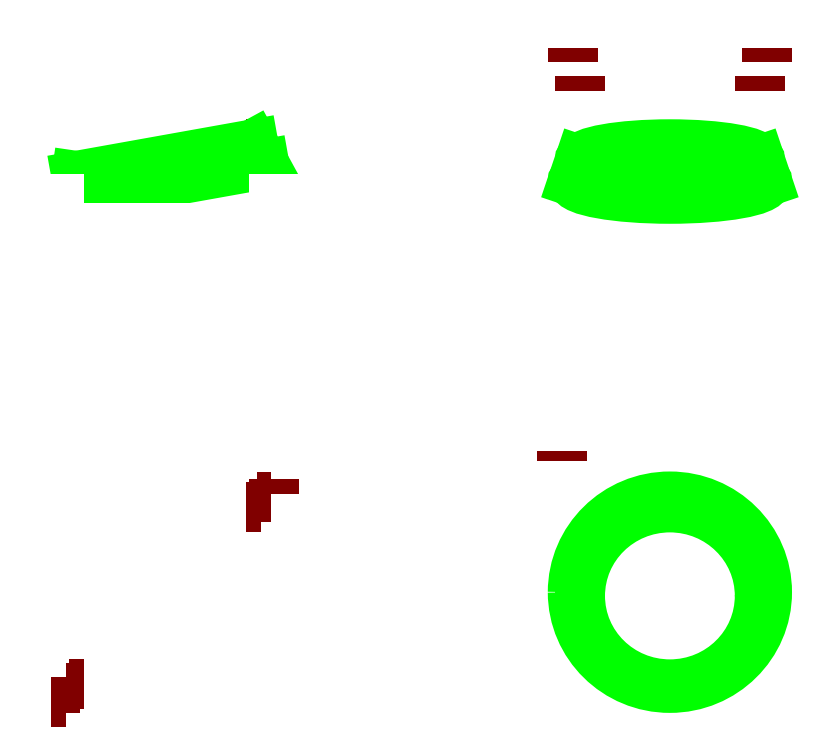
<metadata>
{"format":"dxf","ext":"dxf","renderer":"ezdxf+matplotlib","layout":"modelspace","background":"white","min_lineweight":24,"dpi":150}
</metadata>
<code>
0
SECTION
2
ENTITIES
0
XLINE
8
@Construction Lines
10
200
20
-200
30
0
11
1
21
0
31
0
0
XLINE
8
@Construction Lines
10
-200
20
-200
30
0
11
0
21
1
31
0
0
XLINE
8
@Construction Lines
10
-200
20
200
30
0
11
1
21
0
31
0
0
XLINE
8
@Construction Lines
10
-500
20
200
30
0
11
0
21
1
31
0
0
XLINE
8
@Construction Lines
10
-500
20
-500
30
0
11
1
21
0
31
0
0
XLINE
8
@Construction Lines
10
500
20
160
30
0
11
0
21
1
31
0
0
XLINE
8
@Construction Lines
10
-500
20
210
30
0
11
1
21
0
31
0
0
XLINE
8
@Construction Lines
10
-480
20
210
30
0
11
0
21
1
31
0
0
XLINE
8
@Construction Lines
10
-480
20
-480
30
0
11
1
21
0
31
0
0
XLINE
8
@Construction Lines
10
-200
20
160
30
0
11
1
21
0
31
0
0
XLINE
8
@Construction Lines
10
200
20
-160
30
0
11
0
21
1
31
0
0
XLINE
8
@Construction Lines
10
-229.1
20
275.7
30
0
11
1
21
0
31
0
0
XLINE
8
@Construction Lines
10
-213.9
20
248
30
0
11
1
21
0
31
0
0
XLINE
8
@Construction Lines
10
-475.1
20
231.7
30
0
11
1
21
0
31
0
0
XLINE
8
@Construction Lines
10
-200
20
250
30
0
11
1
21
0
31
0
0
XLINE
8
@Construction Lines
10
-475.1
20
231.7
30
0
11
0
21
1
31
0
0
XLINE
8
@Construction Lines
10
-229.1
20
275.7
30
0
11
0
21
1
31
0
0
XLINE
8
@Construction Lines
10
-213.9
20
248
30
0
11
0
21
1
31
0
0
XLINE
8
@Construction Lines
10
-475.1
20
-475.1
30
0
11
1
21
0
31
0
0
XLINE
8
@Construction Lines
10
-213.9
20
-213.9
30
0
11
1
21
0
31
0
0
XLINE
8
@Construction Lines
10
-229.1
20
-229.1
30
0
11
1
21
0
31
0
0
XLINE
8
@Construction Lines
10
215
20
400
30
0
11
0
21
1
31
0
0
XLINE
8
@Construction Lines
10
225
20
360
30
0
11
0
21
1
31
0
0
XLINE
8
@Construction Lines
10
485
20
400
30
0
11
0
21
1
31
0
0
XLINE
8
@Construction Lines
10
475
20
360
30
0
11
0
21
1
31
0
0
RAY
8
@Axes
10
-2e-16
20
0
30
0
11
-2.779
21
-2.779
31
0
0
XLINE
8
@Axes
10
-2e-16
20
0
30
0
11
1e-16
21
1
31
0
0
XLINE
8
@Axes
10
-2e-16
20
0
30
0
11
1
21
0
31
0
0
MTEXT
8
@Axes
10
-15
20
15
30
0
40
5
41
0
71
9
72
1
1
\fOCR A Std|b0|i0|c0|p0;\H30;Side
7
textstyle0
50
0
73
2
44
1
0
MTEXT
8
@Axes
10
15
20
15
30
0
40
5
41
0
71
7
72
1
1
\fOCR A Std|b0|i0|c0|p0;\H30;Front
7
textstyle1
50
0
73
2
44
1
0
MTEXT
8
@Axes
10
15
20
-15
30
0
40
5
41
0
71
1
72
1
1
\fOCR A Std|b0|i0|c0|p0;\H30;Top
7
textstyle2
50
0
73
2
44
1
0
LINE
8
@Axes
10
0
20
-60
30
0
11
160
21
-60
31
0
0
LINE
8
@Axes
10
160
20
-60
30
0
11
160
21
60
31
0
0
LINE
8
@Axes
10
160
20
60
30
0
11
-160
21
60
31
0
0
LINE
8
@Axes
10
-160
20
60
30
0
11
-160
21
0
31
0
0
LINE
8
Support
10
-200
20
250
30
0
11
-200
21
200
31
0
0
LINE
8
Support
10
-200
20
200
30
0
11
-500
21
200
31
0
0
LINE
8
Support
10
201
20
200
30
0
11
500
21
200
31
0
0
LINE
8
Support
10
200
20
250
30
0
11
500
21
250
31
0
0
LINE
8
Support
10
500
20
250
30
0
11
500
21
200
31
0
0
LINE
8
Support
10
500
20
200
30
0
11
200
21
200
31
0
0
LINE
8
Support
10
200
20
200
30
0
11
200
21
250
31
0
0
LINE
8
Support
10
200
20
-200
30
0
11
500
21
-200
31
0
0
LINE
8
Support
10
500
20
-200
30
0
11
500
21
-500
31
0
0
LINE
8
Support
10
500
20
-500
30
0
11
200
21
-500
31
0
0
LINE
8
Support
10
200
20
-500
30
0
11
200
21
-200
31
0
0
LINE
8
Support
10
-500
20
210
30
0
11
-480
21
210
31
0
0
LINE
8
Support
10
-480
20
210
30
0
11
-480
21
200
31
0
0
LINE
8
Support
10
-480
20
200
30
0
11
-500
21
200
31
0
0
LINE
8
Support
10
-500
20
200
30
0
11
-500
21
210
31
0
0
LINE
8
Support
10
-480
20
200
30
0
11
-200
21
250
31
0
0
LINE
8
Support
10
200
20
210
30
0
11
500
21
210
31
0
0
LINE
8
Support
10
200
20
-480
30
0
11
500
21
-480
31
0
0
LINE
8
Bowl
10
-479.7
20
200.4
30
0
11
-213.9
21
248
31
0
0
LINE
8
Bowl
10
-213.9
20
248
30
0
11
-229.1
21
275.7
31
0
0
LINE
8
Bowl
10
-229.1
20
275.7
30
0
11
-475.1
21
231.7
31
0
0
LINE
8
Bowl
10
-475.1
20
231.7
30
0
11
-479.7
21
200.4
31
0
0
CIRCLE
8
Bowl
10
0
20
0
30
0
40
0
0
CIRCLE
8
Bowl
10
0
20
0
30
0
40
0
0
CIRCLE
8
Bowl
10
0
20
0
30
0
40
0
0
CIRCLE
8
Bowl
10
0
20
0
30
0
40
0
0
DIMENSION
8
@Dimensions
10
-100
20
250
30
0
11
-118.8
21
205
31
0
70
0
71
8
72
2
74
0
75
0
41
1
42
0
1

3
Standard
13
-200
23
250
33
0
14
-200
24
160
34
0
50
90
0
LINE
8
Support
10
200
20
200
30
0
11
200
21
160
31
0
0
LINE
8
Support
10
200
20
160
30
0
11
500
21
160
31
0
0
LINE
8
Support
10
500
20
160
30
0
11
500
21
200
31
0
0
LINE
8
Support
10
-500
20
200
30
0
11
-500
21
160
31
0
0
LINE
8
Support
10
-500
20
160
30
0
11
-200
21
160
31
0
0
LINE
8
Support
10
-200
20
160
30
0
11
-200
21
200
31
0
0
DIMENSION
8
@Dimensions
10
-550
20
210
30
0
11
-568.8
21
228.7
31
0
70
0
71
8
72
2
74
0
75
0
41
1
42
0
1

3
Standard
13
-500
23
210
33
0
14
-500
24
200
34
0
50
90
0
DIMENSION
8
@Dimensions
10
-600
20
200
30
0
11
-618.8
21
180
31
0
70
0
71
8
72
2
74
0
75
0
41
1
42
0
1

3
Standard
13
-500
23
200
33
0
14
-500
24
160
34
0
50
90
0
DIMENSION
8
@Dimensions
10
-150
20
250
30
0
11
-168.8
21
225
31
0
70
0
71
8
72
2
74
0
75
0
41
1
42
0
1

3
Standard
13
-200
23
250
33
0
14
-200
24
200
34
0
50
90
0
DIMENSION
8
@Dimensions
10
-500
20
100
30
0
11
-458.5
21
118.8
31
0
70
0
71
8
72
2
74
0
75
0
41
1
42
0
1

3
Standard
13
-500
23
160
33
0
14
-480
24
160
34
0
50
0
0
DIMENSION
8
@Dimensions
10
215
20
400
30
0
11
350
21
418.8
31
0
70
0
71
8
72
2
74
0
75
0
41
1
42
0
1

3
Standard
13
215
23
246.4
33
0
14
485
24
246.4
34
0
50
0
0
DIMENSION
8
@Dimensions
10
225
20
360
30
0
11
350
21
378.8
31
0
70
0
71
8
72
2
74
0
75
0
41
1
42
0
1

3
Standard
13
225
23
274.6
33
0
14
475
24
274.6
34
0
50
0
0
DIMENSION
8
@Dimensions
10
200
20
100
30
0
11
350
21
118.8
31
0
70
0
71
8
72
2
74
0
75
0
41
1
42
0
1

3
Standard
13
200
23
160
33
0
14
500
24
160
34
0
50
0
0
DIMENSION
8
@Dimensions
10
150
20
-200
30
0
11
131.2
21
-340
31
0
70
0
71
8
72
2
74
0
75
0
41
1
42
0
1

3
Standard
13
200
23
-200
33
0
14
200
24
-480
34
0
50
90
0
DIMENSION
8
@Dimensions
10
150
20
-480
30
0
11
131.2
21
-458.5
31
0
70
0
71
8
72
2
74
0
75
0
41
1
42
0
1

3
Standard
13
200
23
-480
33
0
14
200
24
-500
34
0
50
90
0
DIMENSION
8
@Dimensions
10
-480
20
100
30
0
11
-340
21
118.8
31
0
70
0
71
8
72
2
74
0
75
0
41
1
42
0
1

3
Standard
13
-480
23
160
33
0
14
-200
24
160
34
0
50
0
0
DIMENSION
8
@Dimensions
10
-200
20
200
30
0
11
-41.9
21
238.8
31
0
70
2
71
8
72
2
74
0
75
0
41
1
42
0
1

3
Standard
13
-200
23
250
33
0
14
-480
24
200
34
0
15
-500
25
200
35
0
16
-60
26
230
36
0
0
ELLIPSE
8
Bowl
10
350
20
-347
30
0
11
-135
21
1.364e-13
31
0
40
0.9855
41
0
42
6.283
0
ELLIPSE
8
Bowl
10
350
20
-352.1
30
0
11
125
21
0
31
0
40
0.9843
41
0
42
6.283
0
ELLIPSE
8
Bowl
10
350
20
224
30
0
11
135
21
0
31
0
40
0.1777
41
0
42
6.283
0
ELLIPSE
8
Bowl
10
350
20
253.7
30
0
11
125
21
0
31
0
40
0.1762
41
0
42
6.283
0
LINE
8
Bowl
10
225
20
253.7
30
0
11
215
21
224
31
0
0
LINE
8
Bowl
10
475
20
253.7
30
0
11
485
21
224
31
0
0
ENDSEC
0
EOF

</code>
